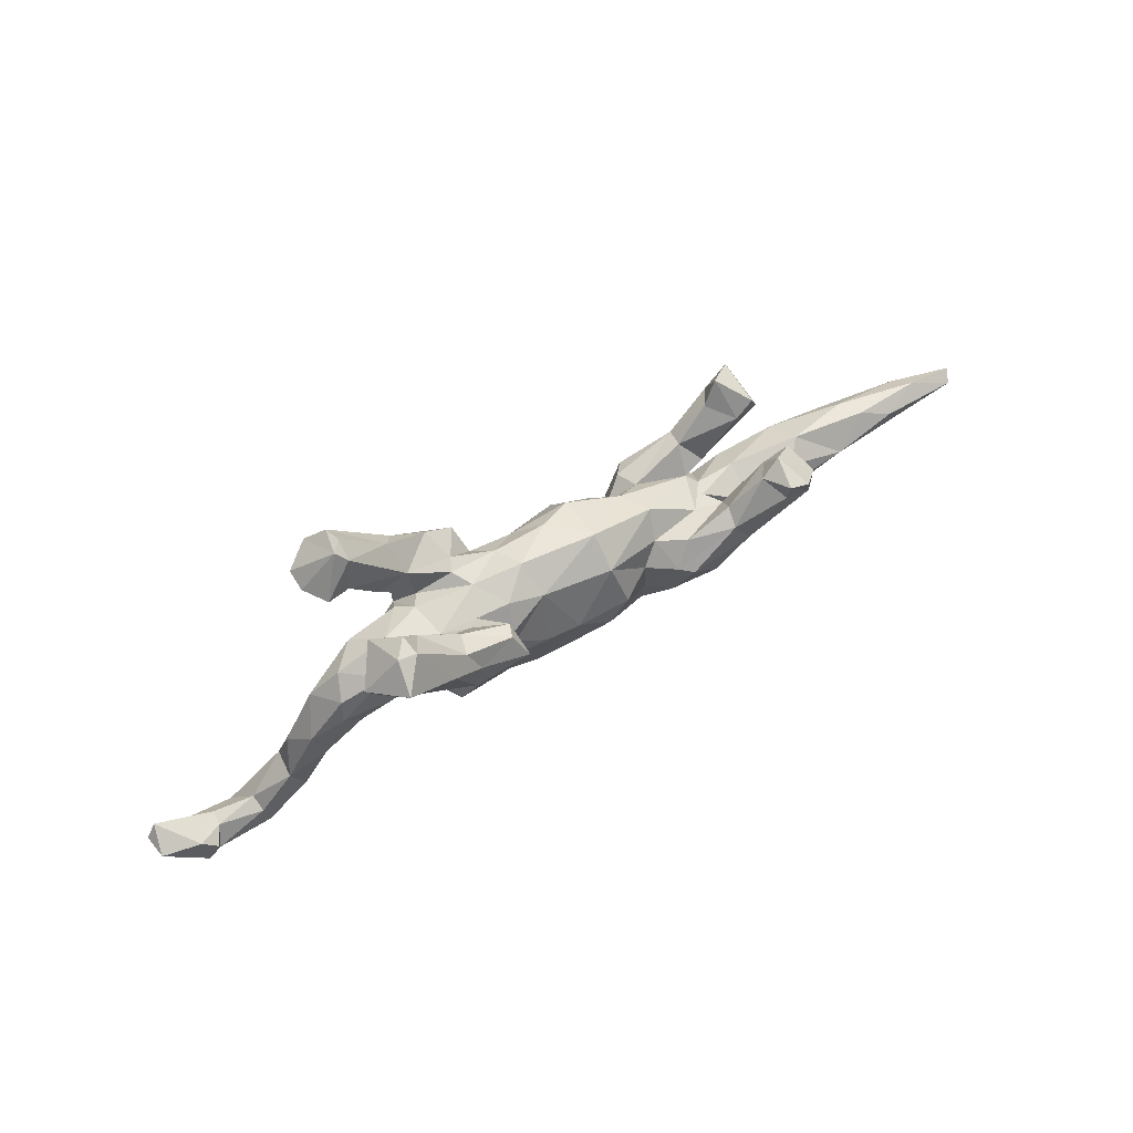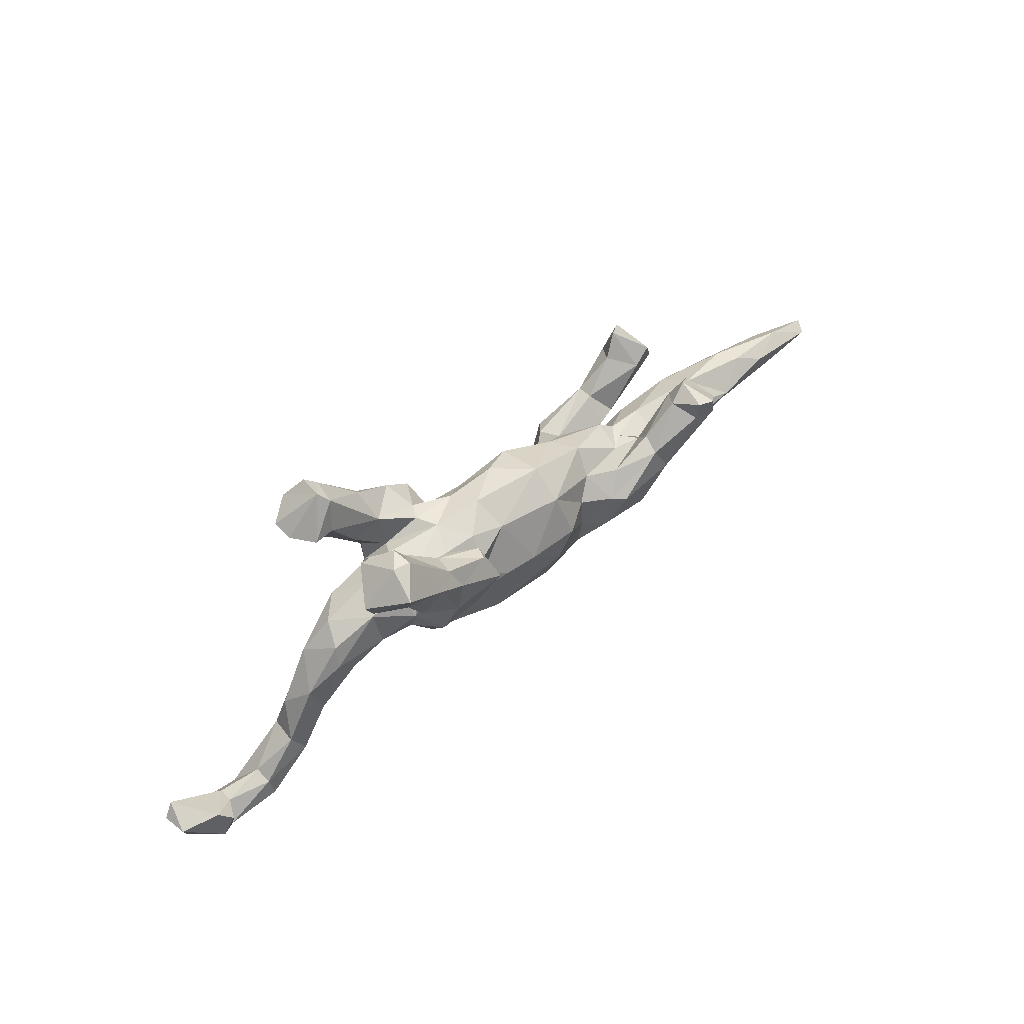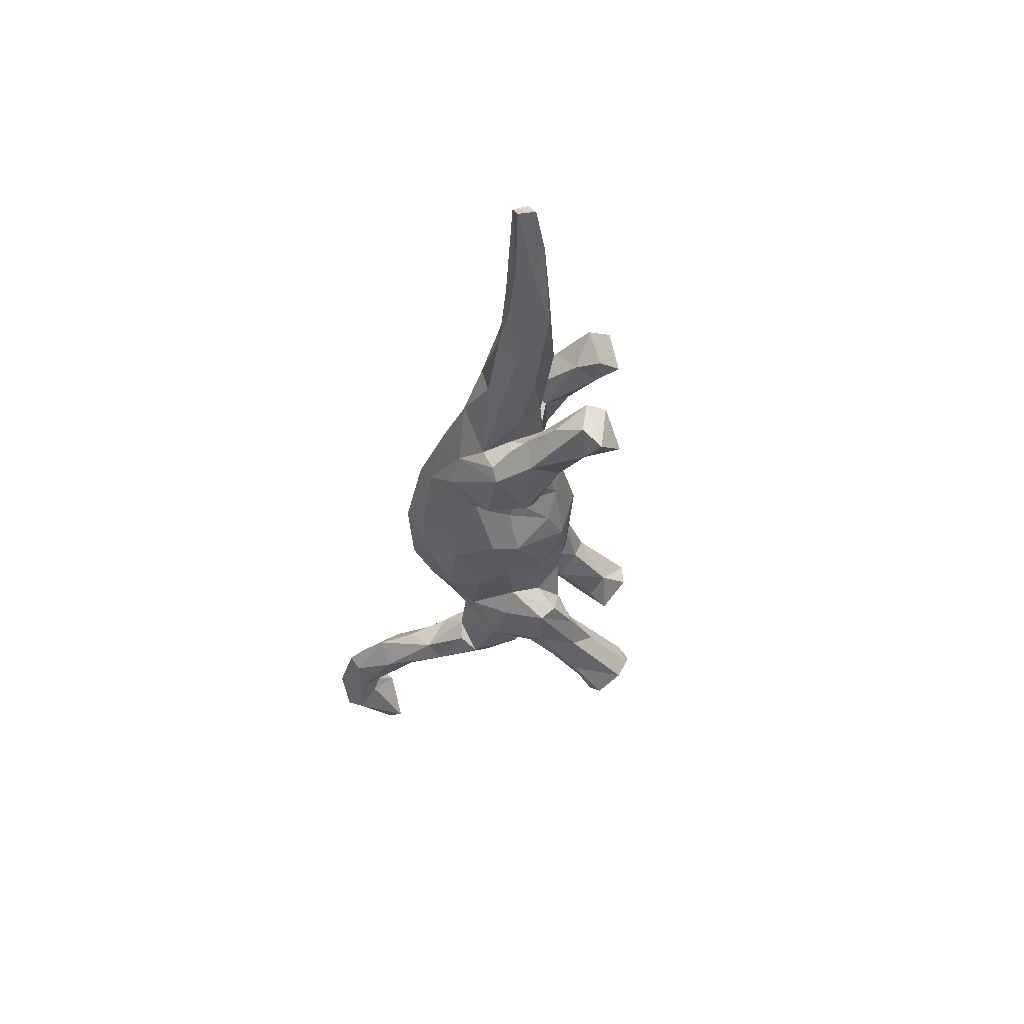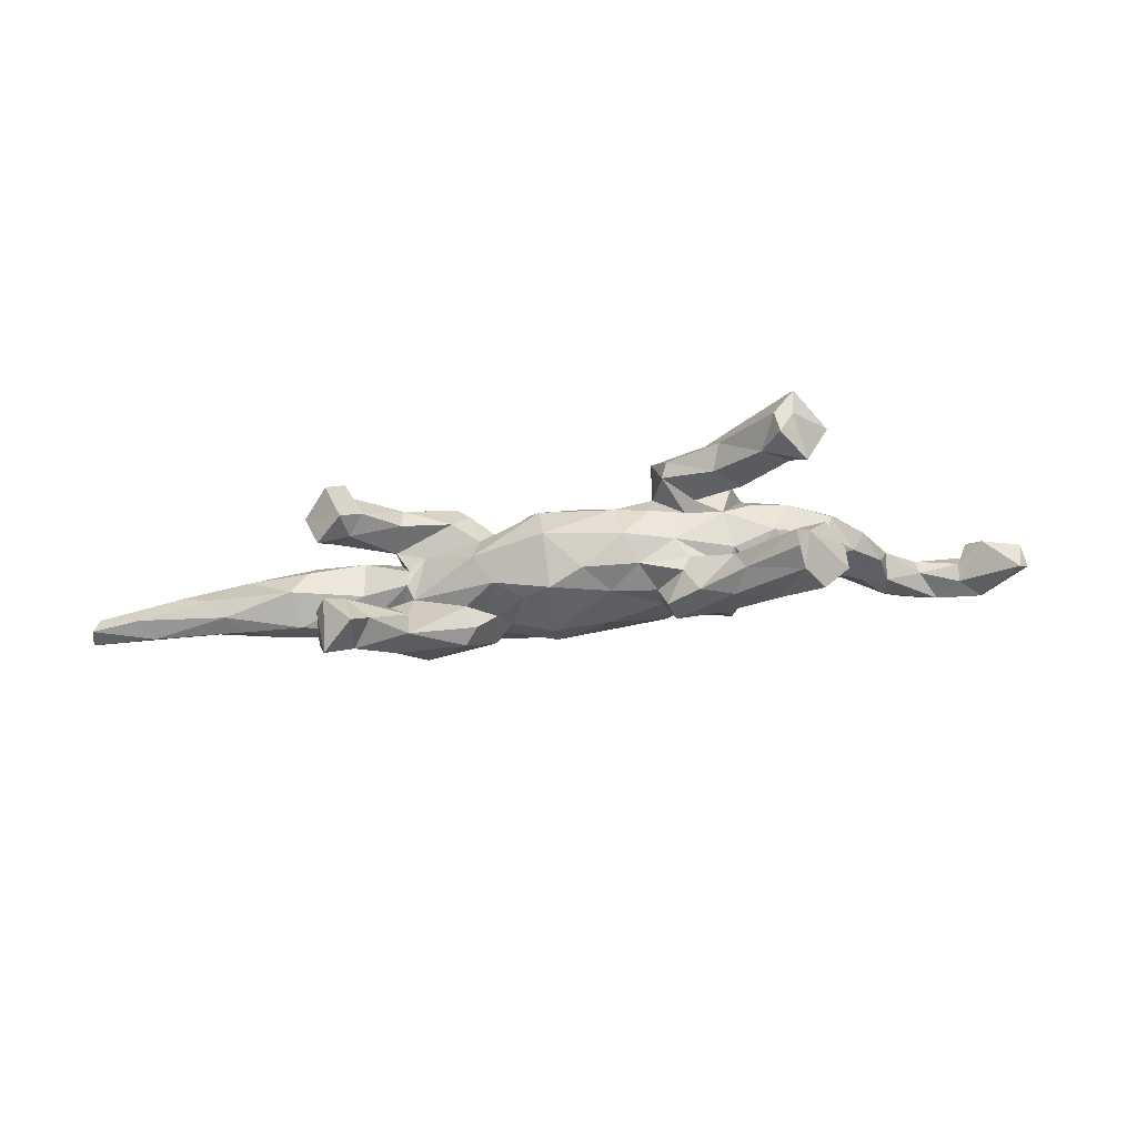
<metadata>
{"format":"obj","ext":"obj","renderer":"f3d","projection":"perspective","resolution":1024,"background":"white","views":[{"elev":64.6,"azim":-32.1,"up":"+Y"},{"elev":53.1,"azim":-42.9,"up":"+Y"},{"elev":-35.3,"azim":82.3,"up":"+Z"},{"elev":68.8,"azim":173.8,"up":"+Y"}]}
</metadata>
<code>
v 0.8595 -0.09724 -0.01461
v 0.8443 -0.1032 0.009339
v 0.8545 -0.06685 -0.000991
v 0.7453 -0.08444 -0.02078
v 0.8435 -0.07741 0.02154
v 0.7717 -0.04066 0.000984
v 0.7486 -0.05841 -0.02881
v 0.7203 -0.08137 0.02574
v 0.6692 -0.09036 -0.001512
v 0.6462 -0.01386 0.01332
v 0.6421 -0.08104 -0.02373
v 0.6968 -0.04094 0.03179
v 0.5932 -0.03142 -0.0426
v 0.5797 -0.04037 0.0478
v 0.5604 -0.08778 -0.01839
v 0.6101 -0.07831 0.0304
v 0.5075 0.01484 0.003128
v 0.6217 -0.01065 -0.02064
v 0.5369 -0.08449 0.02829
v 0.4464 -0.09237 -0.03356
v 0.4626 -0.03284 0.05758
v 0.4445 -0.1033 0.01064
v 0.5332 -0.05589 -0.0495
v 0.4944 -0.01626 -0.05067
v 0.3896 -0.03065 -0.05909
v 0.4596 0.07117 -0.1153
v 0.4506 0.1052 -0.1419
v 0.4767 -0.001128 0.03917
v 0.4485 0.1087 0.04785
v 0.4599 0.07973 -0.05988
v 0.444 0.1163 -0.05299
v 0.4177 0.02983 -0.0882
v 0.3624 -0.1254 -0.0112
v 0.4674 0.08787 0.1005
v 0.4361 0.09239 0.1298
v 0.4116 0.09288 -0.04766
v 0.3775 0.02325 -0.05429
v 0.4194 0.06928 0.05738
v 0.4308 -0.08018 0.04992
v 0.4056 0.1512 0.07468
v 0.3858 0.009223 -0.0153
v 0.3951 0.1106 0.05305
v 0.306 -0.08386 -0.06396
v 0.4272 0.1321 0.1355
v 0.3797 -0.01413 0.05018
v 0.4009 0.03622 0.101
v 0.374 -0.01217 -0.08331
v 0.3934 0.1026 0.1264
v 0.4006 0.1477 -0.1048
v 0.3324 -0.03914 -0.05601
v 0.4028 0.08087 -0.1314
v 0.3116 0.02505 -0.009263
v 0.3393 -0.002844 -0.1175
v 0.3724 0.1083 -0.09068
v 0.3283 -0.03676 -0.07455
v 0.3625 0.0146 0.0635
v 0.3939 0.1431 0.1306
v 0.3316 -0.03913 0.1029
v 0.322 -0.07402 0.06499
v 0.3703 0.127 0.08456
v 0.3432 0.01957 -0.04471
v 0.3301 -0.02564 0.07709
v 0.2725 -0.1204 0.05278
v 0.3153 0.05271 -0.1044
v 0.3066 -0.06637 -0.09749
v 0.3118 0.07357 0.07758
v 0.3057 0.02412 0.01483
v 0.2903 -0.05739 -0.1169
v 0.3242 0.02924 0.04652
v 0.2623 -0.1546 -0.005705
v 0.2354 -0.147 0.02821
v 0.3125 0.05846 -0.074
v 0.3331 0.004484 0.1168
v 0.2076 -0.1327 -0.06282
v 0.2705 -0.04907 0.1181
v 0.2645 -0.1226 -0.05072
v 0.2737 -0.08976 0.09611
v 0.3026 0.01663 -0.0338
v 0.2278 0.04687 0.0829
v 0.2771 0.02652 0.0336
v 0.1872 -0.05894 0.1054
v 0.2178 0.006383 0.1243
v 0.202 0.02354 -0.09542
v 0.2168 0.02973 -0.05929
v 0.3052 0.05748 0.1099
v 0.1494 -0.1133 0.06967
v 0.1736 -0.1459 0.04801
v 0.2232 0.00709 -0.12
v 0.1518 -0.07818 -0.07397
v 0.197 0.07479 0.0114
v 0.1748 -0.05853 -0.09886
v 0.196 0.01089 0.1073
v 0.06932 -0.1347 -0.07126
v 0.1462 -0.1839 0.004463
v 0.1642 -0.165 -0.02464
v 0.152 0.001717 0.07036
v 0.06121 -0.1318 0.0744
v 0.1667 -0.003299 -0.06989
v 0.1525 -0.06055 0.07372
v 0.07168 -0.1828 0.02283
v 0.1835 0.03693 0.05059
v 0.1418 -0.0134 -0.08164
v 0.08038 0.07901 0.07453
v 0.06405 -0.05242 0.1037
v 0.1211 0.0633 -0.06701
v 0.1696 0.0712 -0.03754
v 0.09608 -0.002434 0.1044
v 0.07624 0.01136 -0.1117
v 0.02166 -0.1674 -0.03661
v 0.06908 -0.03556 -0.1111
v -0.006192 -0.1016 -0.08147
v 0.07735 0.09614 -0.06524
v 0.02769 -0.1975 -0.01472
v -0.04995 -0.1429 -0.05333
v -0.02192 -0.1928 0.01353
v 0.0802 0.1206 0.02076
v 0.001094 0.004879 0.1031
v -0.1435 -0.1541 0.01401
v 0.02182 0.1134 -0.04247
v -0.02015 0.004654 -0.1032
v -0.06317 -0.1196 0.07255
v -0.04145 0.09501 0.0599
v -0.09686 -0.1744 -0.0146
v -0.05969 0.006199 0.09684
v -0.0504 0.1267 0.004613
v -0.02377 0.07318 -0.07394
v -0.1002 0.1071 0.04716
v -0.0918 -0.04557 -0.08962
v -0.1202 -0.09871 -0.07198
v -0.1534 -0.1307 -0.02565
v -0.1104 0.03123 0.08086
v -0.1103 0.07061 0.07945
v -0.1872 -0.0422 -0.06931
v -0.1094 0.1102 -0.1203
v -0.1566 0.02974 0.1168
v -0.0993 0.07539 -0.08177
v -0.1548 -0.07114 0.07269
v -0.1246 0.1371 0.08983
v -0.07076 0.1116 -0.04478
v -0.2002 -0.07993 0.03406
v -0.1101 0.02658 -0.08914
v -0.1344 0.1159 -0.009866
v -0.1408 0.1226 -0.06892
v -0.1531 0.1188 -0.04594
v -0.2315 -0.08467 0.001178
v -0.1557 0.01917 -0.1104
v -0.1579 0.101 0.03909
v -0.122 0.08603 -0.1384
v -0.1141 0.0898 0.1349
v -0.176 0.1143 0.0542
v -0.1638 -0.004512 0.08221
v -0.2174 -0.07929 -0.02455
v -0.1343 0.1428 0.1144
v -0.2255 -0.03845 0.07076
v -0.2358 0.0322 0.1197
v -0.222 0.1592 -0.0644
v -0.202 0.1449 0.1351
v -0.2317 0.1038 -0.03006
v -0.2227 0.005761 -0.1154
v -0.16 0.1535 -0.1159
v -0.2456 0.08207 -0.09151
v -0.2159 0.08747 -0.0579
v -0.2133 0.08589 0.1344
v -0.2063 0.1719 0.07793
v -0.2597 -0.004196 0.05682
v -0.258 -0.01017 -0.05919
v -0.2307 0.07887 -0.1223
v -0.1992 0.09584 -0.1389
v -0.2477 0.04121 -0.0852
v -0.2205 0.1037 0.03319
v -0.2428 0.08452 0.08325
v -0.2609 0.04216 0.0723
v -0.2568 0.08466 -0.05645
v -0.2699 0.09322 0.04425
v -0.3009 0.1063 -0.00699
v -0.2513 0.1478 0.05645
v -0.2778 0.2454 0.0724
v -0.2857 -0.04838 -0.002041
v -0.2564 0.193 0.1468
v -0.3257 0.01528 0.0563
v -0.2794 0.1772 -0.1528
v -0.213 0.1656 -0.1347
v -0.3135 0.01581 -0.05847
v -0.3128 0.2768 -0.145
v -0.3412 -0.03664 0.007959
v -0.3004 0.1448 0.1051
v -0.219 0.1883 0.1199
v -0.3087 0.2776 -0.07834
v -0.2841 0.1306 0.1244
v -0.2948 0.1287 -0.1086
v -0.3329 0.0806 0.04292
v -0.232 0.2054 -0.1061
v -0.3002 0.2901 0.1175
v -0.3242 0.2257 0.06024
v -0.4052 -0.0143 -0.05119
v -0.3855 -0.02242 0.04467
v -0.2928 0.1649 0.06944
v -0.347 0.06417 -0.05418
v -0.3047 0.2944 0.08307
v -0.3709 -0.04864 -0.006353
v -0.3899 -0.04527 -0.03449
v -0.276 0.147 -0.06525
v -0.3238 0.2221 -0.06218
v -0.3067 0.294 -0.1124
v -0.4129 -0.07925 0.02327
v -0.4518 -0.1488 0.004582
v -0.4174 0.00764 0.0441
v -0.3904 0.06777 -0.01154
v -0.4411 -0.1116 -0.02637
v -0.3404 0.2643 0.1648
v -0.3246 0.2976 -0.09117
v -0.3752 0.2024 0.1059
v -0.3447 0.2415 -0.1666
v -0.3552 0.191 -0.1118
v -0.3295 0.2184 0.1452
v -0.3634 0.2319 -0.05362
v -0.3465 0.2585 0.04431
v -0.3883 0.2254 -0.09778
v -0.5058 -0.1755 0.03511
v -0.4889 -0.2107 0.000333
v -0.4088 0.04394 0.029
v -0.33 0.292 0.1124
v -0.5222 -0.1906 -0.03438
v -0.4597 -0.07967 0.04198
v -0.4418 0.01627 -0.02381
v -0.4641 -0.08366 -0.04078
v -0.3886 0.2294 -0.1345
v -0.3904 0.2315 0.1058
v -0.4737 -0.03855 0.02595
v -0.5643 -0.2726 0.000976
v -0.5039 -0.07771 -0.01289
v -0.5219 -0.1421 -0.0252
v -0.5709 -0.2543 -0.02064
v -0.6263 -0.2435 -0.03371
v -0.5273 -0.1412 0.02405
v -0.5939 -0.1979 0.000785
v -0.5911 -0.2117 0.02799
v -0.5861 -0.2473 0.03428
v -0.6834 -0.2388 0.03631
v -0.667 -0.2042 0.01279
v -0.6646 -0.2127 -0.01673
v -0.6501 -0.2881 -0.004415
v -0.7052 -0.2374 -0.03989
v -0.7303 -0.2653 -0.01905
v -0.7074 -0.2366 0.04607
v -0.6904 -0.2788 0.01333
v -0.7593 -0.2312 0.003087
v -0.7086 -0.1718 0.03955
v -0.685 -0.2013 0.04814
v -0.7606 -0.145 -0.02438
v -0.78 -0.1702 -0.01761
v -0.7748 -0.1701 0.02442
f 48 60 85
f 82 73 85
f 153 164 187
f 58 73 75
f 131 149 135
f 151 135 155
f 35 34 44
f 57 35 44
f 35 57 48
f 73 46 35
f 210 193 222
f 73 35 48
f 73 48 85
f 179 187 193
f 179 193 210
f 179 210 215
f 210 222 228
f 92 82 85
f 149 153 157
f 157 153 187
f 157 187 179
f 186 215 212
f 215 210 212
f 212 210 228
f 75 73 82
f 163 149 157
f 163 157 179
f 163 179 189
f 179 215 189
f 186 189 215
f 135 149 163
f 163 171 155
f 171 163 189
f 155 135 163
f 26 30 32
f 49 51 54
f 31 27 49
f 30 27 31
f 30 26 27
f 168 159 167
f 148 146 168
f 190 214 213
f 167 190 181
f 168 167 181
f 182 168 181
f 182 148 168
f 53 68 88
f 213 214 227
f 181 190 213
f 184 182 181
f 192 182 184
f 160 148 182
f 211 213 227
f 218 211 227
f 184 213 211
f 184 181 213
f 192 184 204
f 51 53 64
f 26 53 51
f 211 204 184
f 27 26 51
f 27 51 49
f 106 84 98
f 84 83 98
f 78 84 106
f 78 72 84
f 61 72 78
f 78 55 61
f 52 50 78
f 25 50 52
f 41 25 52
f 55 47 61
f 47 37 61
f 24 25 41
f 23 25 24
f 15 20 23
f 23 11 15
f 216 188 211
f 203 188 216
f 156 188 203
f 61 36 72
f 37 36 61
f 32 30 37
f 17 24 41
f 18 24 17
f 13 23 24
f 18 13 24
f 13 11 23
f 7 13 18
f 7 11 13
f 1 4 7
f 36 54 72
f 37 30 36
f 36 31 49
f 30 31 36
f 111 114 129
f 216 211 218
f 54 36 49
f 4 9 11
f 2 8 9
f 139 126 136
f 139 136 143
f 43 76 65
f 50 55 78
f 106 98 105
f 106 105 112
f 112 126 119
f 125 119 139
f 139 119 126
f 202 156 203
f 23 20 43
f 25 23 43
f 25 43 50
f 50 43 55
f 98 102 105
f 142 139 144
f 144 143 156
f 20 33 43
f 43 33 76
f 144 139 143
f 162 161 169
f 158 162 169
f 162 156 202
f 158 169 173
f 173 198 175
f 33 70 76
f 4 2 9
f 1 2 4
f 10 18 17
f 12 6 10
f 18 10 6
f 6 7 18
f 3 7 6
f 5 3 6
f 3 1 7
f 3 2 1
f 5 2 3
f 243 244 247
f 243 247 251
f 250 243 251
f 234 243 241
f 223 233 234
f 7 4 11
f 138 147 150
f 127 142 147
f 122 127 132
f 96 101 103
f 92 101 96
f 59 45 67
f 21 45 59
f 39 21 59
f 19 39 22
f 176 197 194
f 177 176 194
f 164 176 177
f 122 125 127
f 122 116 125
f 103 116 122
f 103 90 116
f 101 90 103
f 101 80 90
f 80 101 79
f 69 80 79
f 69 67 80
f 69 62 67
f 62 59 67
f 56 62 69
f 21 28 45
f 14 21 39
f 19 14 39
f 19 16 14
f 199 177 217
f 177 194 217
f 16 8 14
f 127 125 142
f 241 243 250
f 223 234 232
f 223 220 233
f 226 223 232
f 209 220 223
f 237 236 240
f 239 237 240
f 249 240 248
f 196 207 224
f 205 196 224
f 224 207 229
f 206 205 224
f 235 224 229
f 206 224 219
f 219 224 235
f 220 206 219
f 219 235 237
f 238 219 237
f 249 248 252
f 252 248 250
f 238 237 239
f 239 240 249
f 247 245 252
f 142 162 158
f 246 238 239
f 239 249 245
f 246 239 245
f 245 247 246
f 34 29 40
f 34 40 44
f 57 44 40
f 48 57 60
f 40 60 57
f 29 34 38
f 34 46 38
f 34 35 46
f 60 42 66
f 60 66 85
f 199 222 193
f 38 46 56
f 226 209 223
f 226 232 231
f 225 226 231
f 195 226 225
f 201 209 226
f 201 226 195
f 114 123 130
f 114 113 123
f 109 113 114
f 195 200 201
f 183 200 195
f 159 152 166
f 129 152 133
f 129 130 152
f 129 114 130
f 93 109 114
f 93 95 109
f 95 113 109
f 198 195 225
f 183 195 198
f 183 178 200
f 183 166 178
f 133 152 159
f 74 93 89
f 74 95 93
f 74 76 95
f 76 70 95
f 208 198 225
f 173 183 198
f 93 114 111
f 169 166 183
f 128 129 133
f 173 169 183
f 68 76 74
f 143 136 134
f 134 141 148
f 136 141 134
f 126 112 108
f 105 108 112
f 105 102 108
f 98 83 91
f 83 88 91
f 88 68 91
f 47 65 53
f 47 55 65
f 214 218 227
f 214 203 216
f 156 192 188
f 160 192 156
f 160 182 192
f 156 143 160
f 64 88 83
f 84 64 83
f 53 88 64
f 32 47 53
f 192 204 188
f 84 72 64
f 32 37 47
f 26 32 53
f 188 204 211
f 54 64 72
f 51 64 54
f 160 134 148
f 252 250 251
f 248 241 250
f 240 241 248
f 237 235 236
f 220 230 233
f 220 219 238
f 63 77 71
f 87 81 86
f 82 92 81
f 107 103 117
f 77 75 81
f 75 82 81
f 81 92 99
f 99 92 96
f 96 107 99
f 104 107 117
f 124 117 122
f 131 124 122
f 131 122 132
f 132 149 131
f 170 171 150
f 171 189 186
f 87 77 81
f 81 99 86
f 86 99 104
f 104 99 107
f 121 104 117
f 121 117 124
f 124 131 151
f 151 131 135
f 154 151 155
f 171 170 172
f 171 172 155
f 165 155 172
f 97 86 104
f 97 104 121
f 121 124 137
f 137 124 151
f 137 151 154
f 154 155 165
f 235 232 236
f 231 232 235
f 235 229 231
f 206 220 209
f 209 205 206
f 200 205 209
f 201 200 209
f 229 225 231
f 200 196 205
f 130 145 152
f 145 130 118
f 123 118 130
f 123 115 118
f 113 115 123
f 113 100 115
f 221 225 229
f 178 185 200
f 166 152 178
f 152 145 178
f 118 140 145
f 113 94 100
f 113 95 94
f 232 234 236
f 171 186 197
f 176 171 197
f 132 147 138
f 147 132 127
f 149 132 138
f 117 103 122
f 96 103 107
f 77 58 75
f 62 77 59
f 77 62 58
f 56 58 62
f 217 212 228
f 222 217 228
f 194 197 212
f 197 186 212
f 164 177 187
f 153 138 164
f 149 138 153
f 92 85 79
f 58 46 73
f 56 46 58
f 193 177 199
f 187 177 193
f 66 79 85
f 66 69 79
f 222 199 217
f 92 79 101
f 194 212 217
f 138 150 164
f 118 137 140
f 115 121 118
f 5 6 12
f 2 5 8
f 241 236 234
f 230 220 238
f 236 241 240
f 161 162 202
f 144 156 162
f 142 144 162
f 251 247 252
f 233 230 242
f 234 233 242
f 242 230 246
f 230 238 246
f 244 242 246
f 234 242 243
f 242 244 243
f 244 246 247
f 29 38 42
f 40 29 42
f 40 42 60
f 42 38 69
f 42 69 66
f 8 5 12
f 8 12 14
f 14 12 10
f 14 10 17
f 14 17 28
f 21 14 28
f 38 56 69
f 185 180 196
f 178 180 185
f 178 145 165
f 145 154 165
f 140 154 145
f 137 154 140
f 118 121 137
f 100 121 115
f 100 97 121
f 100 87 97
f 100 94 87
f 207 191 221
f 196 180 207
f 180 191 207
f 178 165 180
f 180 165 172
f 97 87 86
f 180 172 191
f 172 174 191
f 87 71 77
f 172 170 174
f 176 150 171
f 63 59 77
f 39 59 63
f 164 150 176
f 207 221 229
f 200 185 196
f 70 63 71
f 191 174 175
f 22 39 33
f 142 170 147
f 221 208 225
f 94 71 87
f 95 70 94
f 70 71 94
f 191 208 221
f 175 198 208
f 191 175 208
f 33 63 70
f 158 173 175
f 170 158 175
f 174 170 175
f 63 33 39
f 22 33 20
f 142 158 170
f 20 15 22
f 15 19 22
f 125 139 142
f 116 119 125
f 78 106 90
f 52 78 80
f 67 52 80
f 45 41 67
f 41 52 67
f 15 16 19
f 9 16 15
f 9 8 16
f 116 106 112
f 90 106 116
f 80 78 90
f 45 28 41
f 28 17 41
f 116 112 119
f 11 9 15
f 146 133 159
f 146 141 133
f 128 133 141
f 111 129 128
f 143 134 160
f 214 216 218
f 141 126 120
f 126 141 136
f 202 203 214
f 190 202 214
f 65 55 43
f 53 65 68
f 68 65 76
f 68 74 91
f 91 89 102
f 91 102 98
f 102 89 110
f 108 102 110
f 108 110 120
f 108 120 126
f 148 141 146
f 161 167 169
f 167 161 190
f 190 161 202
f 91 74 89
f 110 111 120
f 120 111 128
f 120 128 141
f 168 146 159
f 159 166 169
f 159 169 167
f 89 93 110
f 110 93 111
f 245 249 252
f 150 147 170

</code>
